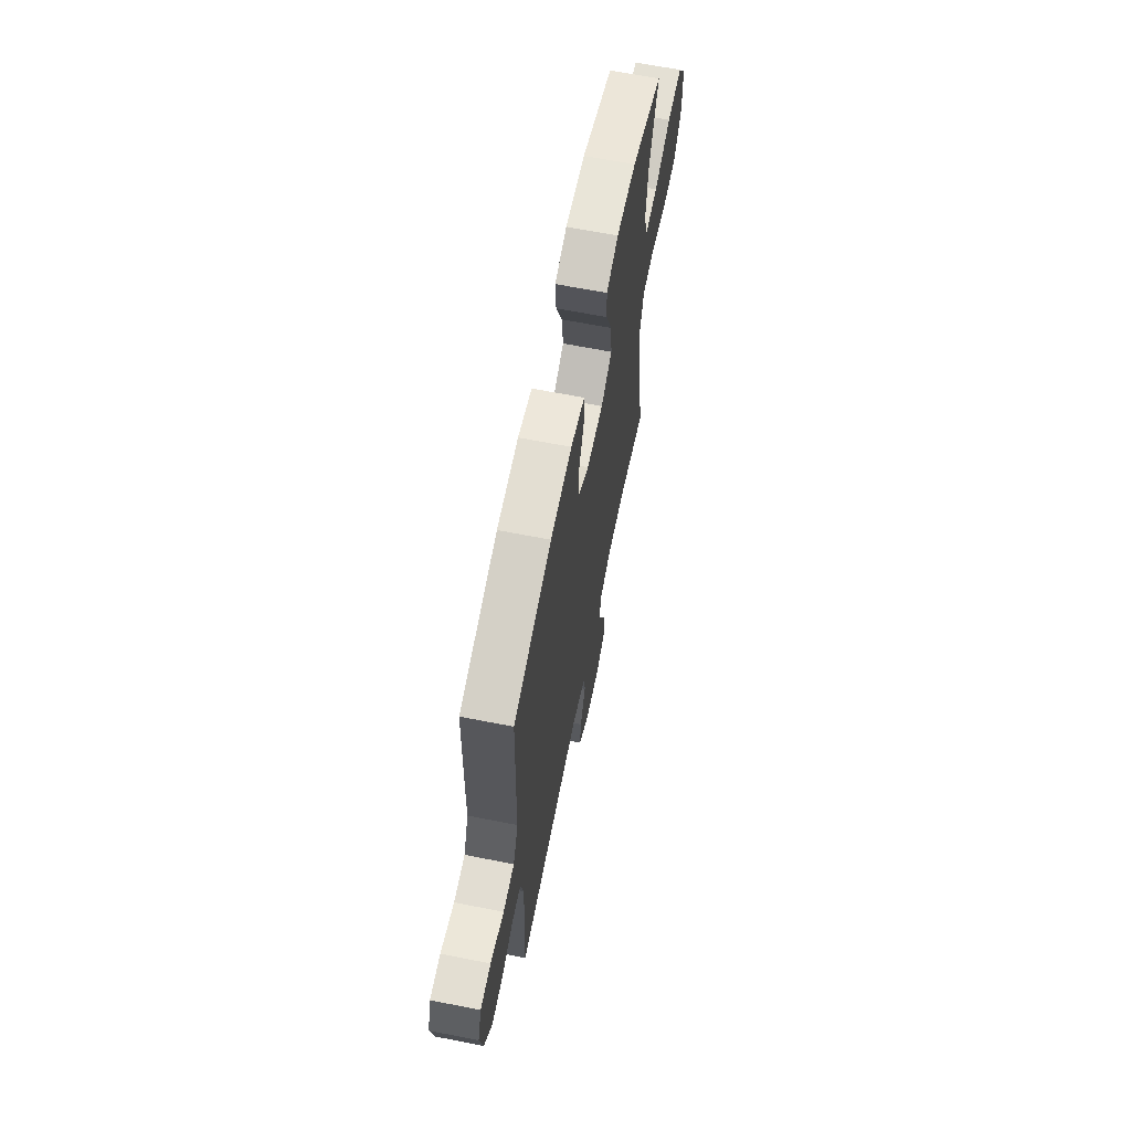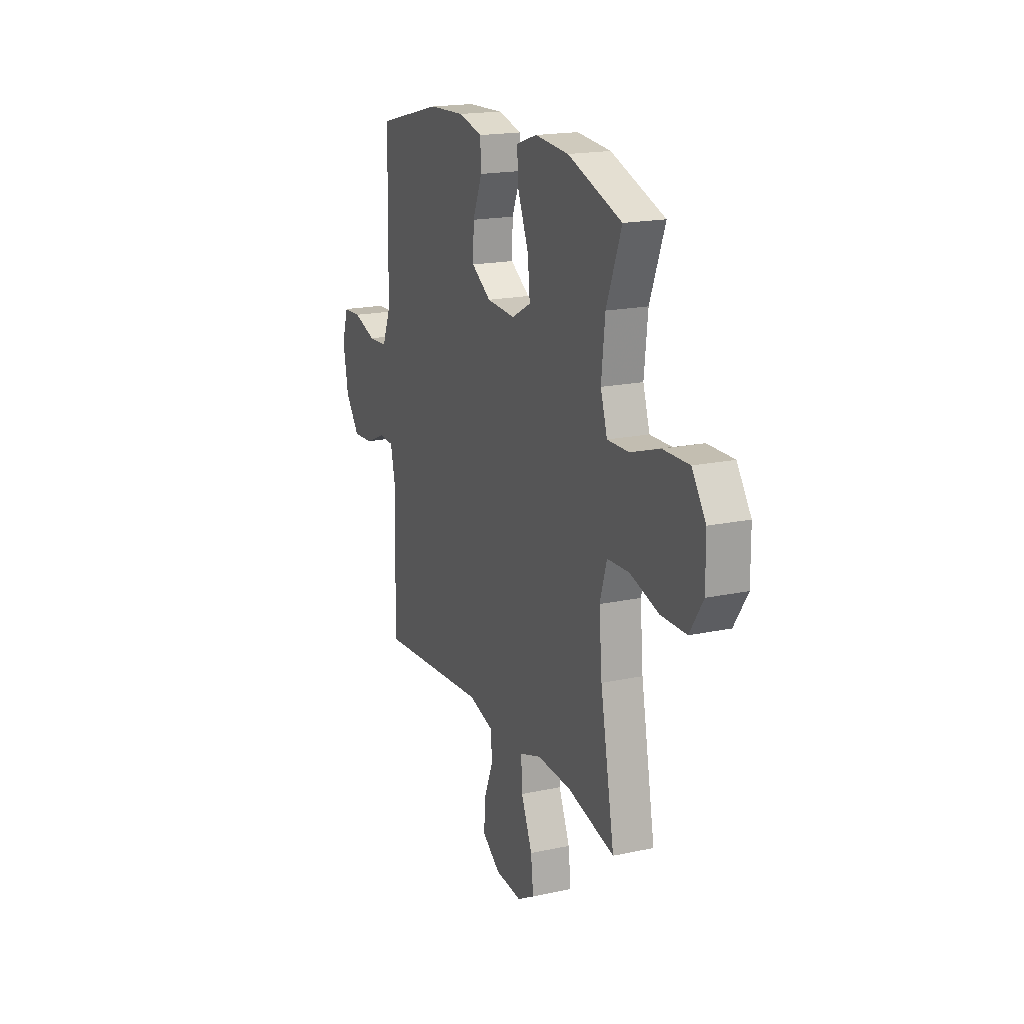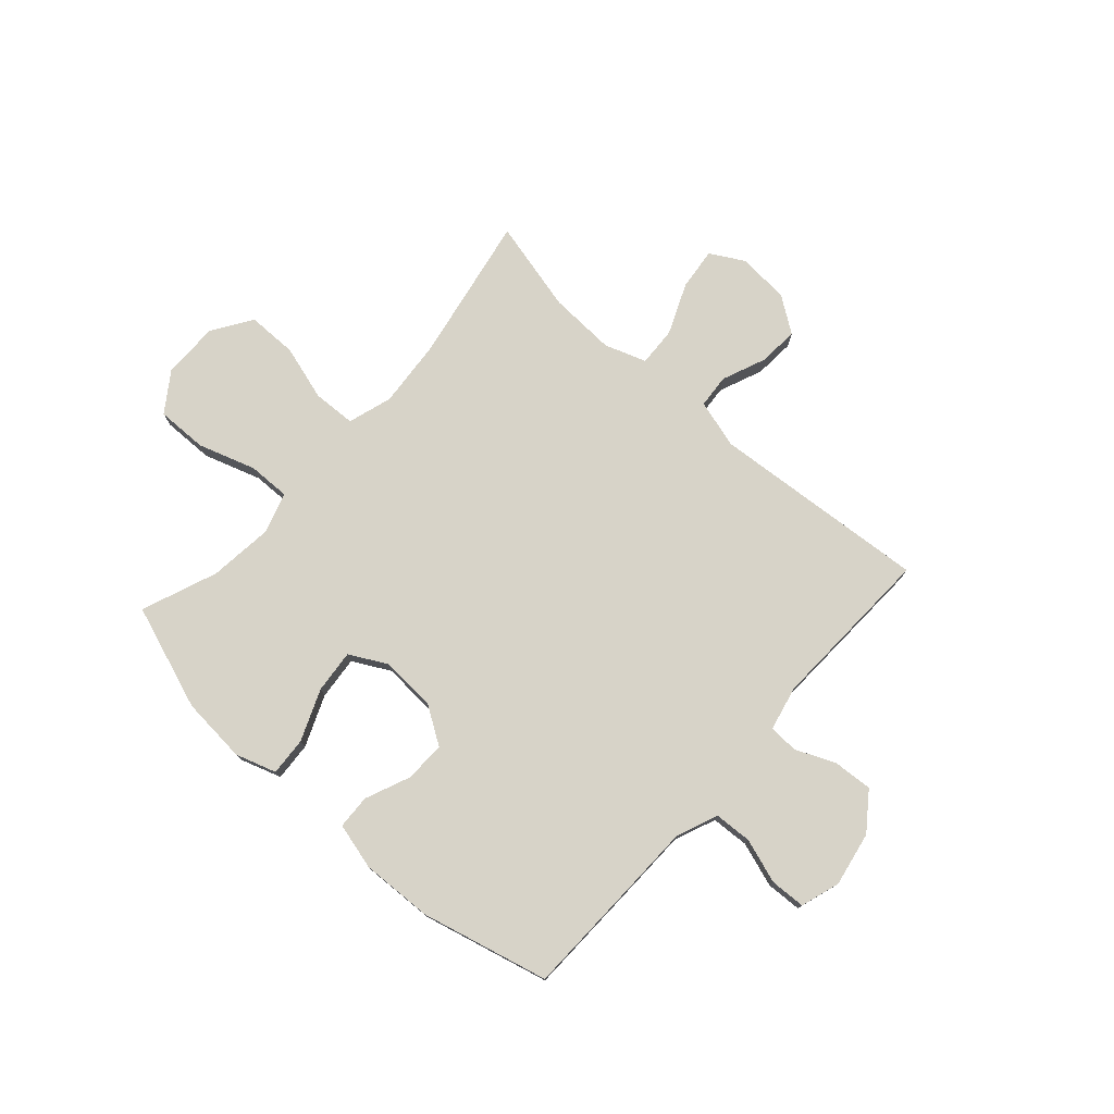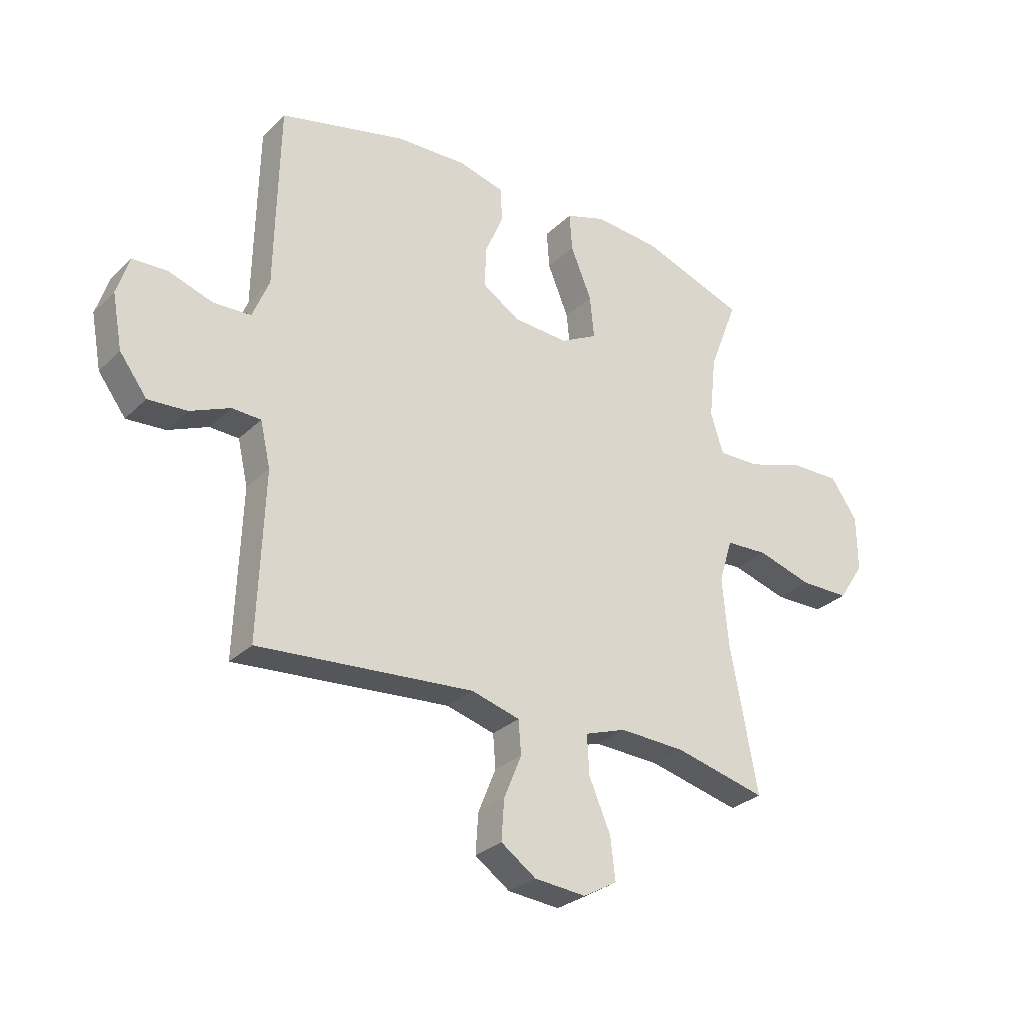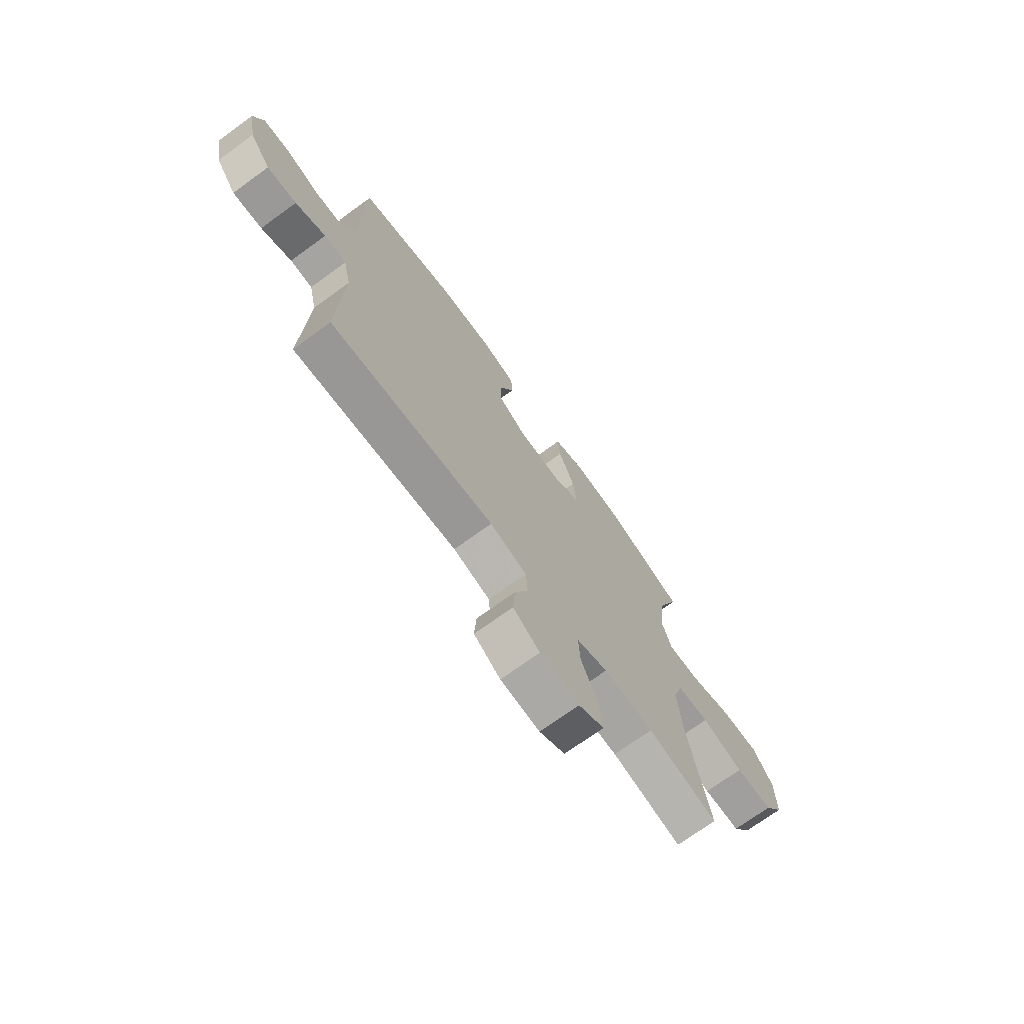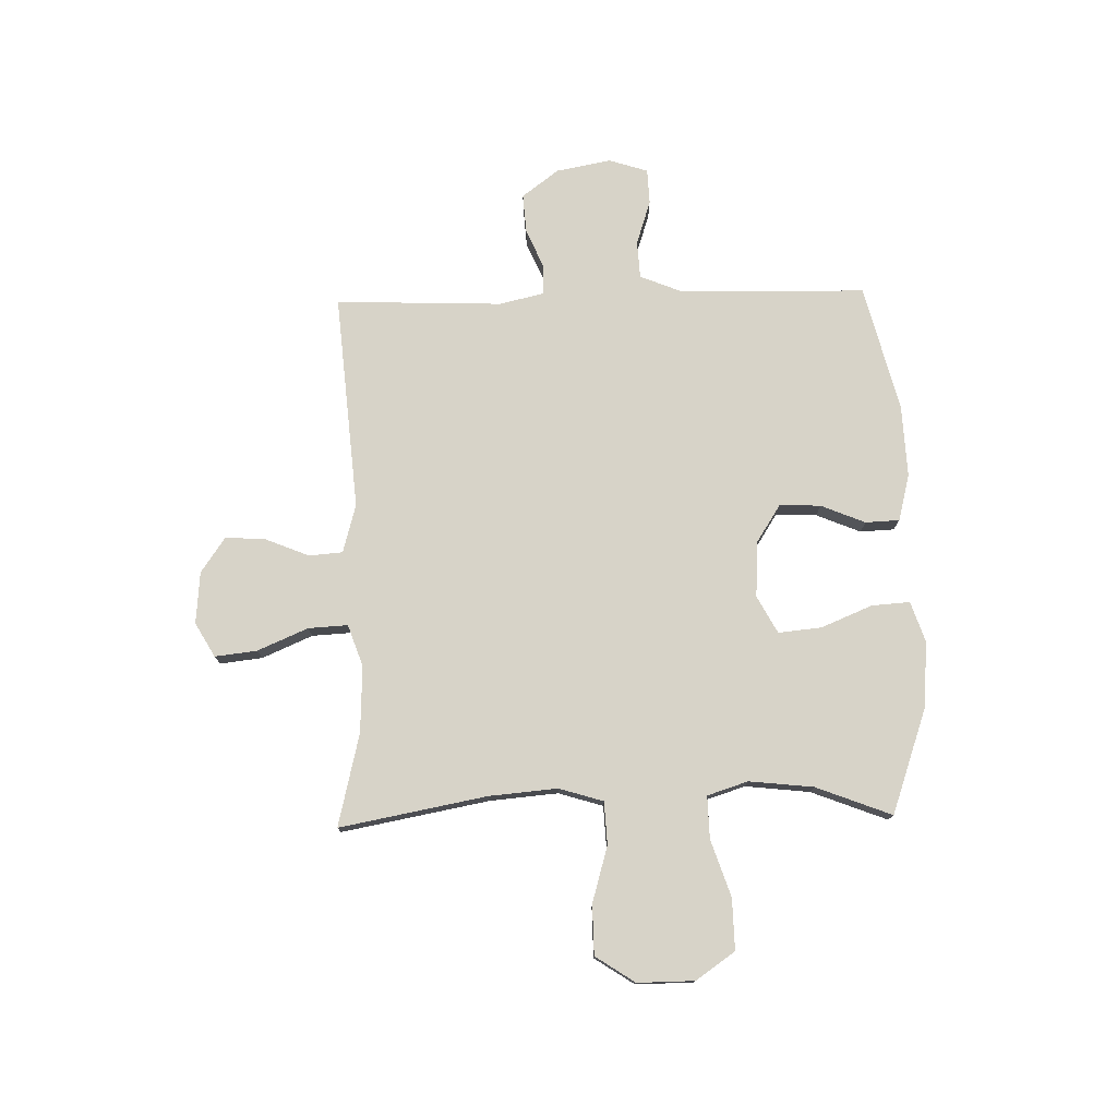
<metadata>
{"format":"obj","ext":"obj","renderer":"f3d","projection":"perspective","resolution":1024,"background":"white","views":[{"elev":64.8,"azim":101.3,"up":"+Z"},{"elev":18.4,"azim":-112.5,"up":"+Z"},{"elev":76.7,"azim":42.0,"up":"+Y"},{"elev":-29.2,"azim":144.1,"up":"+Z"},{"elev":-71.9,"azim":126.0,"up":"+Z"},{"elev":76.5,"azim":-91.3,"up":"+Y"}]}
</metadata>
<code>
v 0.5 0.07 0.5
v 0.505 0.07 0.269
v 0.507 0.07 0.153
v 0.538 0.07 0.077
v 0.607 0.07 0.073
v 0.69 0.07 0.1
v 0.755 0.07 0.097
v 0.778 0.07 0.025
v 0.759 0.07 -0.076
v 0.708 0.07 -0.144
v 0.636 0.07 -0.139
v 0.562 0.07 -0.107
v 0.508 0.07 -0.109
v 0.489 0.07 -0.192
v 0.5 0.07 -0.5
v 0.099 0.07 -0.466
v 0.009 0.07 -0.491
v 0.004 0.07 -0.553
v 0.037 0.07 -0.634
v 0.042 0.07 -0.708
v -0.023 0.07 -0.753
v -0.119 0.07 -0.761
v -0.182 0.07 -0.725
v -0.173 0.07 -0.647
v -0.133 0.07 -0.554
v -0.129 0.07 -0.481
v -0.206 0.07 -0.454
v -0.329 0.07 -0.459
v -0.5 0.07 -0.5
v -0.449 0.07 -0.228
v -0.438 0.07 -0.102
v -0.463 0.07 -0.02
v -0.542 0.07 -0.016
v -0.645 0.07 -0.046
v -0.737 0.07 -0.045
v -0.785 0.07 0.028
v -0.784 0.07 0.133
v -0.734 0.07 0.205
v -0.64 0.07 0.203
v -0.535 0.07 0.168
v -0.457 0.07 0.166
v -0.433 0.07 0.241
v -0.446 0.07 0.36
v -0.5 0.07 0.5
v -0.306 0.07 0.568
v -0.184 0.07 0.578
v -0.109 0.07 0.553
v -0.114 0.07 0.482
v -0.153 0.07 0.388
v -0.161 0.07 0.308
v -0.092 0.07 0.271
v 0.011 0.07 0.277
v 0.081 0.07 0.322
v 0.078 0.07 0.398
v 0.044 0.07 0.48
v 0.047 0.07 0.543
v 0.133 0.07 0.565
v 0.265 0.07 0.559
v 0.5 0 0.5
v 0.505 0 0.269
v 0.507 0 0.153
v 0.538 0 0.077
v 0.607 0 0.073
v 0.69 0 0.1
v 0.755 0 0.097
v 0.778 0 0.025
v 0.759 0 -0.076
v 0.708 0 -0.144
v 0.636 0 -0.139
v 0.562 0 -0.107
v 0.508 0 -0.109
v 0.489 0 -0.192
v 0.5 0 -0.5
v 0.099 0 -0.466
v 0.009 0 -0.491
v 0.004 0 -0.553
v 0.037 0 -0.634
v 0.042 0 -0.708
v -0.023 0 -0.753
v -0.119 0 -0.761
v -0.182 0 -0.725
v -0.173 0 -0.647
v -0.133 0 -0.554
v -0.129 0 -0.481
v -0.206 0 -0.454
v -0.329 0 -0.459
v -0.5 0 -0.5
v -0.449 0 -0.228
v -0.438 0 -0.102
v -0.463 0 -0.02
v -0.542 0 -0.016
v -0.645 0 -0.046
v -0.737 0 -0.045
v -0.785 0 0.028
v -0.784 0 0.133
v -0.734 0 0.205
v -0.64 0 0.203
v -0.535 0 0.168
v -0.457 0 0.166
v -0.433 0 0.241
v -0.446 0 0.36
v -0.5 0 0.5
v -0.306 0 0.568
v -0.184 0 0.578
v -0.109 0 0.553
v -0.114 0 0.482
v -0.153 0 0.388
v -0.161 0 0.308
v -0.092 0 0.271
v 0.011 0 0.277
v 0.081 0 0.322
v 0.078 0 0.398
v 0.044 0 0.48
v 0.047 0 0.543
v 0.133 0 0.565
v 0.265 0 0.559
f 1 2 3
f 58 1 3
f 57 58 3
f 56 57 3
f 55 56 3
f 54 55 3
f 53 54 3 4
f 52 53 4
f 51 52 4
f 47 48 49
f 46 47 49
f 45 46 49
f 44 45 49
f 43 44 49
f 42 43 49 50
f 41 42 50 51
f 38 39 40
f 37 38 40
f 36 37 40
f 35 36 40
f 34 35 40
f 33 34 40
f 32 33 40 41
f 41 51 4
f 32 41 4
f 31 32 4
f 28 29 30
f 31 4 5
f 30 31 5
f 28 30 5
f 27 28 5
f 23 24 25
f 22 23 25
f 21 22 25
f 20 21 25
f 19 20 25
f 18 19 25
f 17 18 25 26
f 27 5 6
f 26 27 6
f 17 26 6
f 16 17 6
f 10 11 12
f 9 10 12
f 8 9 12
f 7 8 12
f 6 7 12
f 6 12 13
f 16 6 13
f 14 15 16
f 13 14 16
f 61 60 59
f 61 59 116
f 61 116 115
f 61 115 114
f 61 114 113
f 61 113 112
f 62 61 112 111
f 62 111 110
f 62 110 109
f 107 106 105
f 107 105 104
f 107 104 103
f 107 103 102
f 107 102 101
f 108 107 101 100
f 109 108 100 99
f 98 97 96
f 98 96 95
f 98 95 94
f 98 94 93
f 98 93 92
f 98 92 91
f 99 98 91 90
f 62 109 99
f 62 99 90
f 62 90 89
f 88 87 86
f 63 62 89
f 63 89 88
f 63 88 86
f 63 86 85
f 83 82 81
f 83 81 80
f 83 80 79
f 83 79 78
f 83 78 77
f 83 77 76
f 84 83 76 75
f 64 63 85
f 64 85 84
f 64 84 75
f 64 75 74
f 70 69 68
f 70 68 67
f 70 67 66
f 70 66 65
f 70 65 64
f 71 70 64
f 71 64 74
f 74 73 72
f 74 72 71
f 1 59 60 2
f 2 60 61 3
f 3 61 62 4
f 4 62 63 5
f 5 63 64 6
f 6 64 65 7
f 7 65 66 8
f 8 66 67 9
f 9 67 68 10
f 10 68 69 11
f 11 69 70 12
f 12 70 71 13
f 13 71 72 14
f 14 72 73 15
f 15 73 74 16
f 16 74 75 17
f 17 75 76 18
f 18 76 77 19
f 19 77 78 20
f 20 78 79 21
f 21 79 80 22
f 22 80 81 23
f 23 81 82 24
f 24 82 83 25
f 25 83 84 26
f 26 84 85 27
f 27 85 86 28
f 28 86 87 29
f 29 87 88 30
f 30 88 89 31
f 31 89 90 32
f 32 90 91 33
f 33 91 92 34
f 34 92 93 35
f 35 93 94 36
f 36 94 95 37
f 37 95 96 38
f 38 96 97 39
f 39 97 98 40
f 40 98 99 41
f 41 99 100 42
f 42 100 101 43
f 43 101 102 44
f 44 102 103 45
f 45 103 104 46
f 46 104 105 47
f 47 105 106 48
f 48 106 107 49
f 49 107 108 50
f 50 108 109 51
f 51 109 110 52
f 52 110 111 53
f 53 111 112 54
f 54 112 113 55
f 55 113 114 56
f 56 114 115 57
f 57 115 116 58
f 58 116 59 1

</code>
